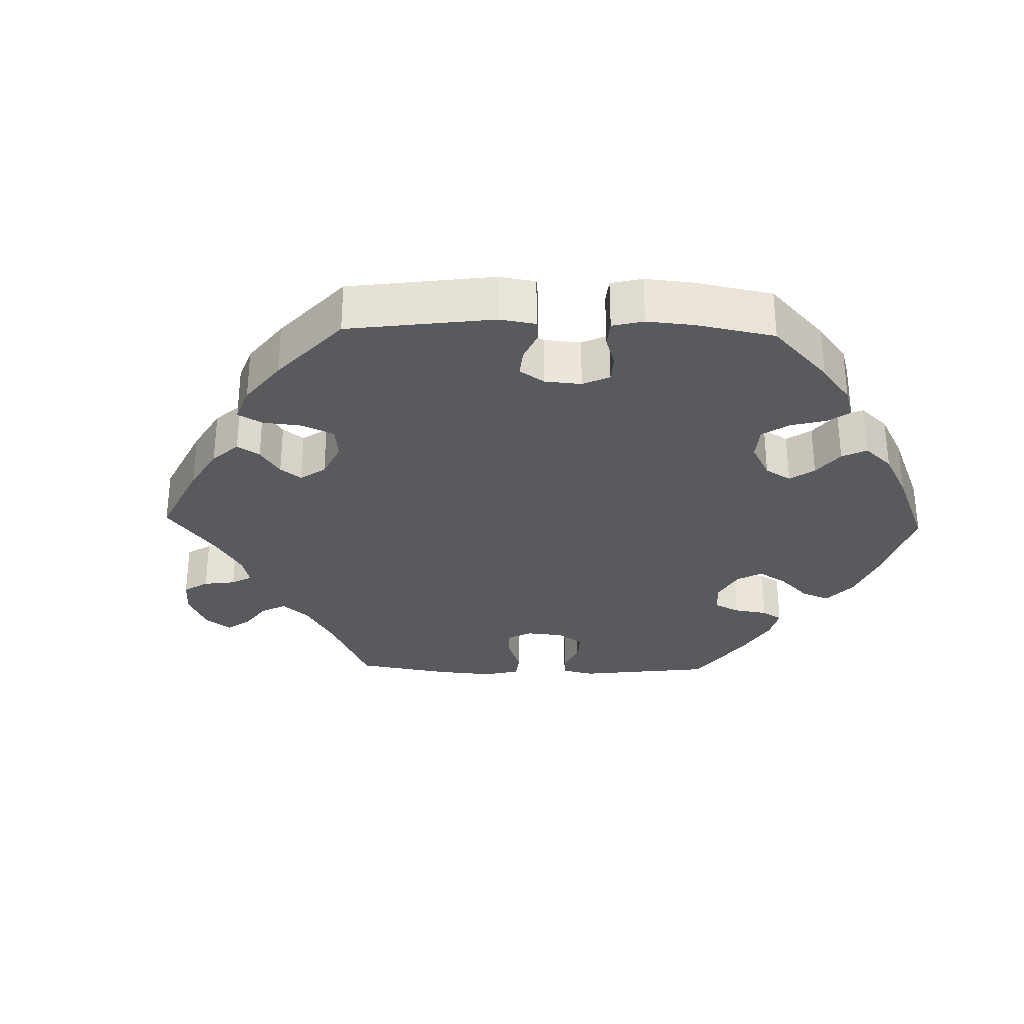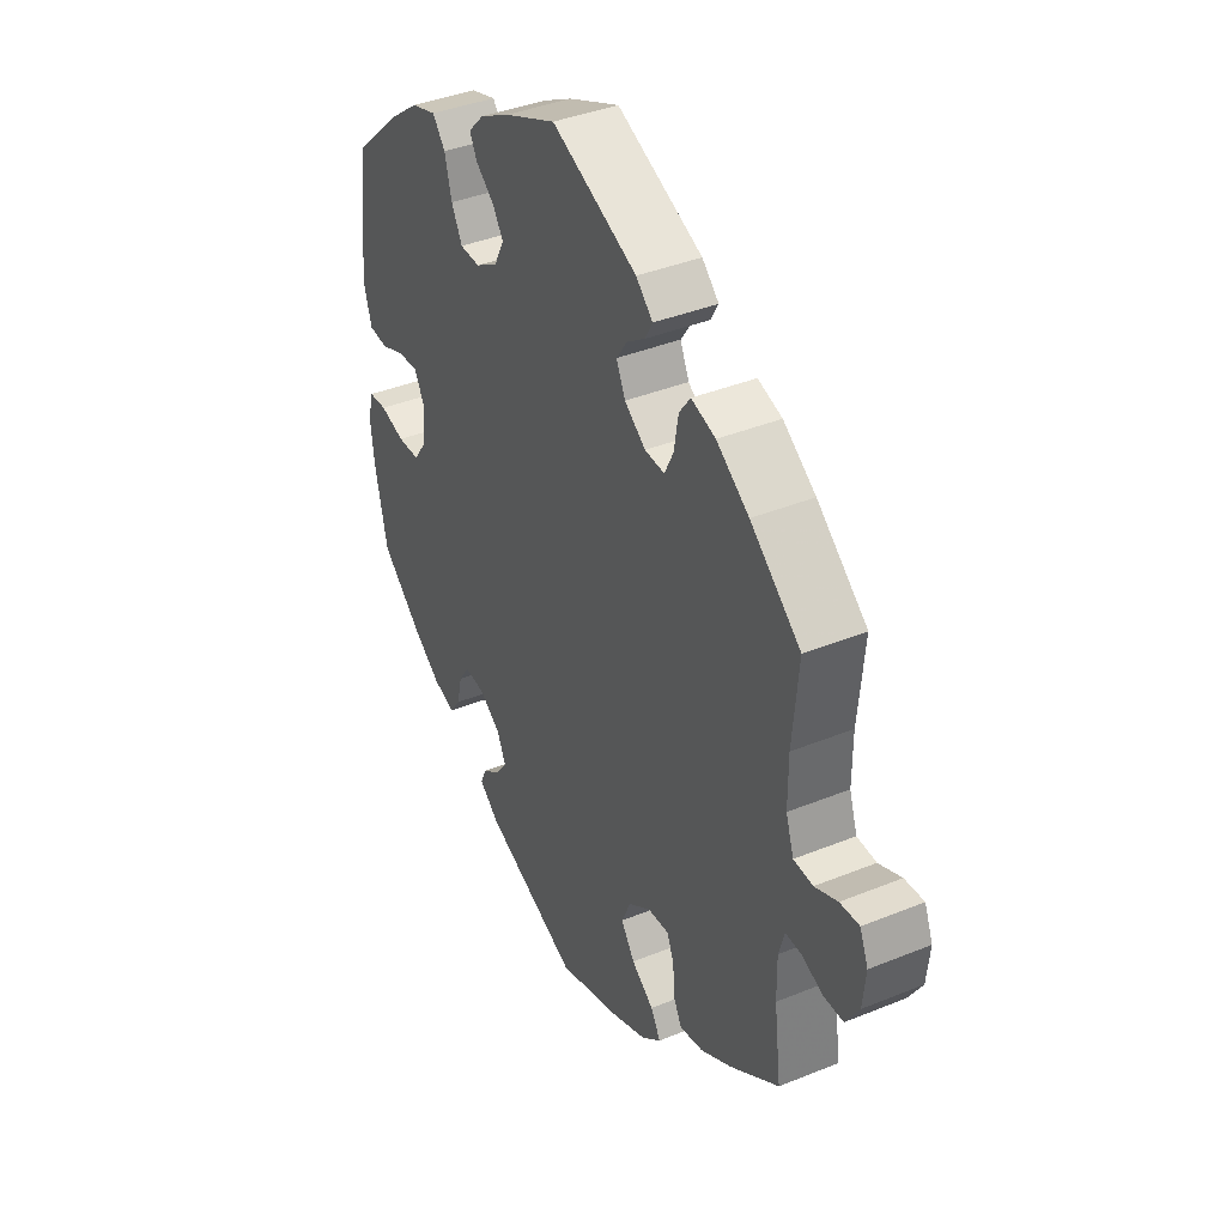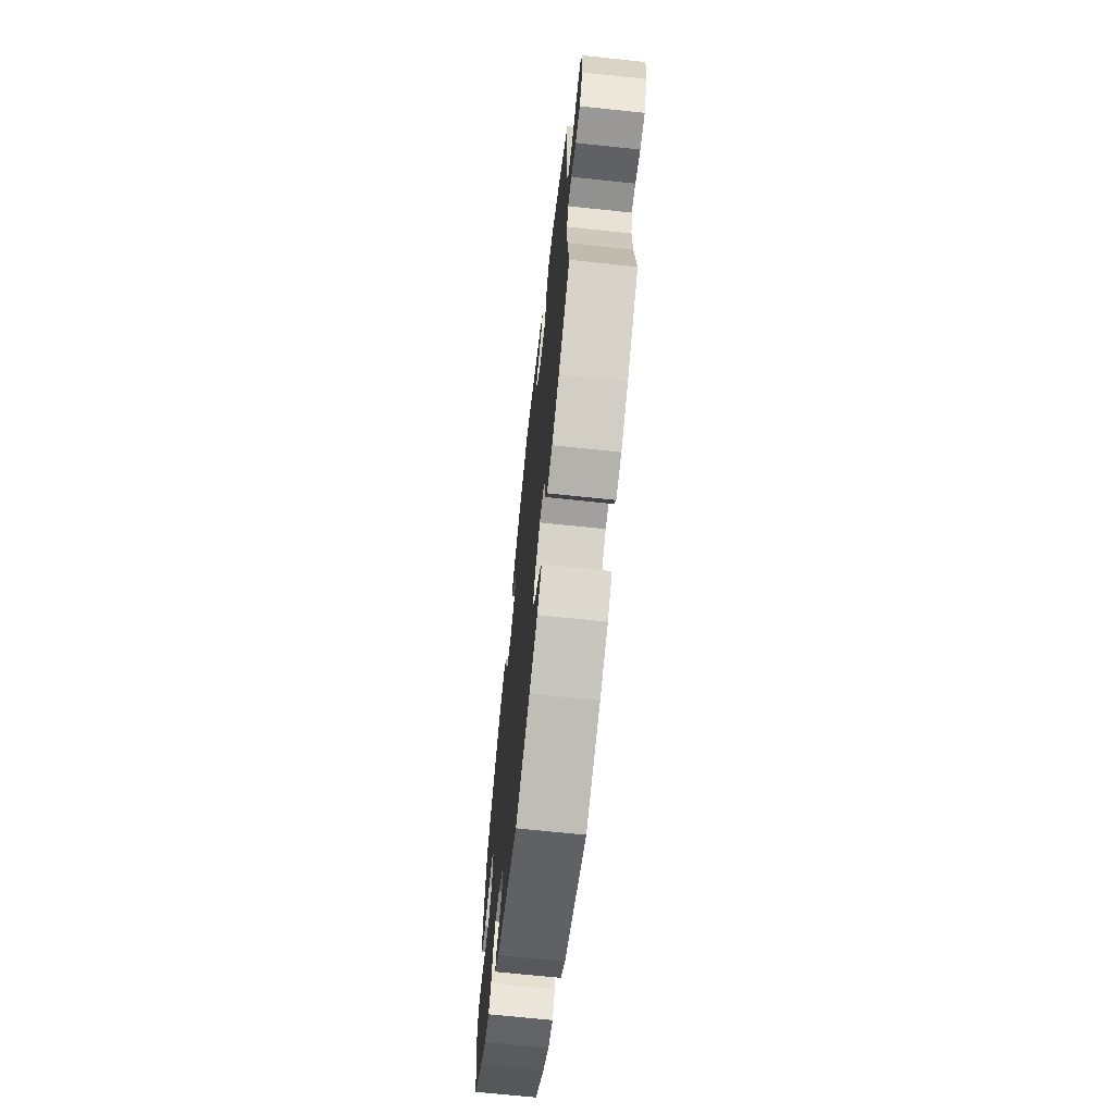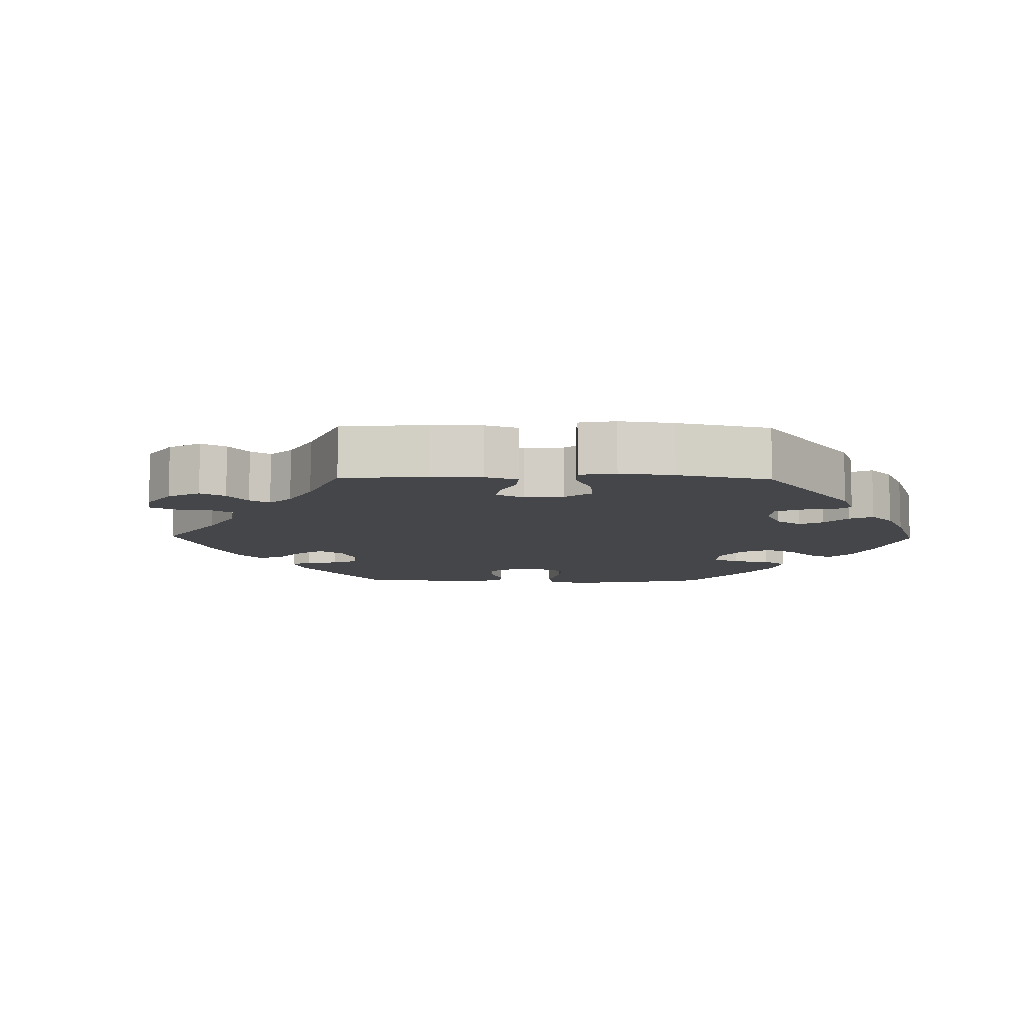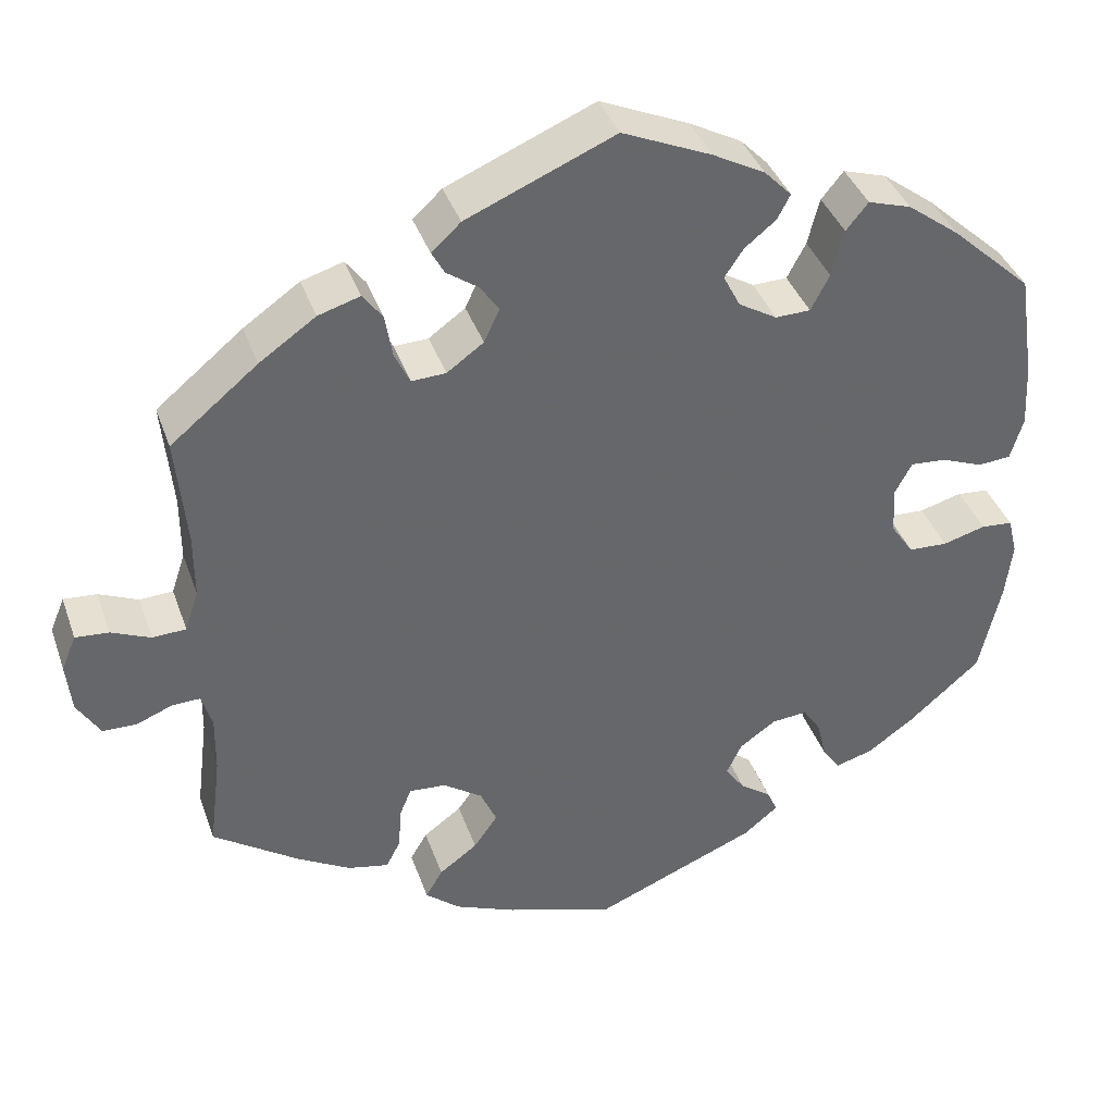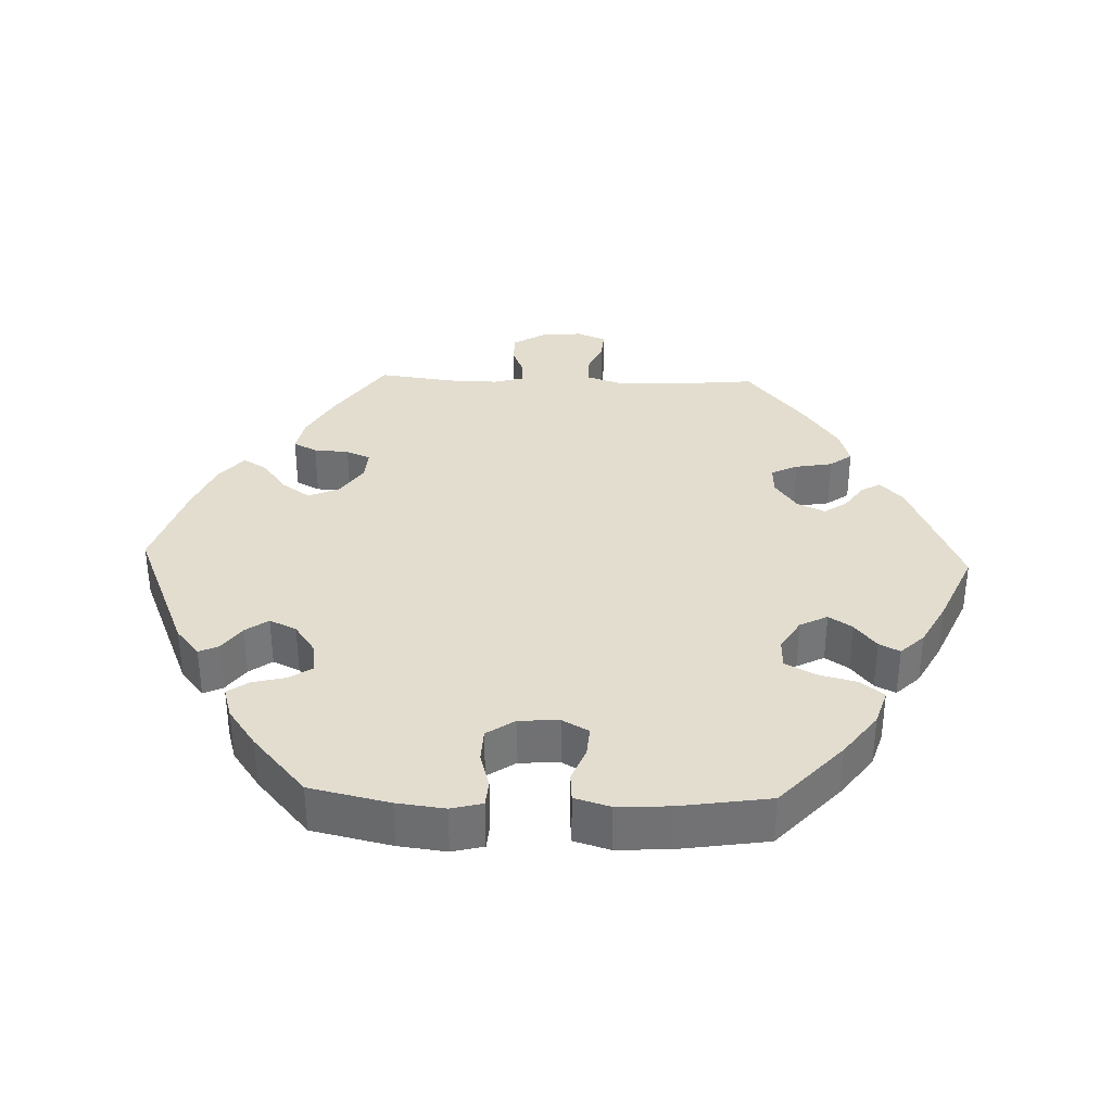
<metadata>
{"format":"obj","ext":"obj","renderer":"f3d","projection":"perspective","resolution":1024,"background":"white","views":[{"elev":-30.6,"azim":-151.6,"up":"+Y"},{"elev":39.3,"azim":63.1,"up":"+Z"},{"elev":-67.6,"azim":83.9,"up":"+Z"},{"elev":-9.6,"azim":148.9,"up":"+Y"},{"elev":38.8,"azim":161.6,"up":"+Z"},{"elev":34.8,"azim":-88.0,"up":"+Y"}]}
</metadata>
<code>
v 0.173 0.07 0.504
v 0.207 0.07 0.472
v 0.192 0.07 0.445
v 0.155 0.07 0.419
v 0.133 0.07 0.387
v 0.151 0.07 0.348
v 0.194 0.07 0.317
v 0.234 0.07 0.315
v 0.252 0.07 0.352
v 0.261 0.07 0.404
v 0.284 0.07 0.435
v 0.333 0.07 0.42
v 0.399 0.07 0.374
v 0.501 0.07 0.29
v 0.489 0.07 0.162
v 0.489 0.07 0.085
v 0.505 0.07 0.037
v 0.544 0.07 0.035
v 0.59 0.07 0.055
v 0.629 0.07 0.058
v 0.646 0.07 0.017
v 0.64 0.07 -0.042
v 0.613 0.07 -0.086
v 0.573 0.07 -0.087
v 0.531 0.07 -0.07
v 0.498 0.07 -0.069
v 0.486 0.07 -0.11
v 0.487 0.07 -0.177
v 0.501 0.07 -0.289
v 0.401 0.07 -0.358
v 0.338 0.07 -0.394
v 0.29 0.07 -0.404
v 0.273 0.07 -0.371
v 0.27 0.07 -0.322
v 0.256 0.07 -0.288
v 0.213 0.07 -0.291
v 0.167 0.07 -0.323
v 0.148 0.07 -0.366
v 0.176 0.07 -0.406
v 0.221 0.07 -0.439
v 0.241 0.07 -0.473
v 0.201 0.07 -0.507
v 0.129 0.07 -0.537
v 0.001 0.07 -0.578
v -0.192 0.07 -0.498
v -0.232 0.07 -0.465
v -0.22 0.07 -0.438
v -0.183 0.07 -0.411
v -0.16 0.07 -0.379
v -0.178 0.07 -0.341
v -0.221 0.07 -0.311
v -0.263 0.07 -0.307
v -0.284 0.07 -0.339
v -0.295 0.07 -0.385
v -0.316 0.07 -0.415
v -0.36 0.07 -0.402
v -0.415 0.07 -0.363
v -0.5 0.07 -0.289
v -0.525 0.07 -0.177
v -0.533 0.07 -0.11
v -0.522 0.07 -0.066
v -0.485 0.07 -0.063
v -0.435 0.07 -0.077
v -0.389 0.07 -0.075
v -0.362 0.07 -0.035
v -0.359 0.07 0.021
v -0.379 0.07 0.058
v -0.421 0.07 0.055
v -0.469 0.07 0.036
v -0.508 0.07 0.039
v -0.523 0.07 0.089
v -0.519 0.07 0.163
v -0.5 0.07 0.289
v -0.405 0.07 0.376
v -0.344 0.07 0.422
v -0.293 0.07 0.438
v -0.267 0.07 0.406
v -0.253 0.07 0.351
v -0.231 0.07 0.309
v -0.19 0.07 0.308
v -0.145 0.07 0.335
v -0.125 0.07 0.374
v -0.147 0.07 0.407
v -0.184 0.07 0.437
v -0.199 0.07 0.466
v -0.167 0.07 0.499
v -0.106 0.07 0.532
v -0.001 0.07 0.578
v 0.173 0 0.504
v 0.207 0 0.472
v 0.192 0 0.445
v 0.155 0 0.419
v 0.133 0 0.387
v 0.151 0 0.348
v 0.194 0 0.317
v 0.234 0 0.315
v 0.252 0 0.352
v 0.261 0 0.404
v 0.284 0 0.435
v 0.333 0 0.42
v 0.399 0 0.374
v 0.501 0 0.29
v 0.489 0 0.162
v 0.489 0 0.085
v 0.505 0 0.037
v 0.544 0 0.035
v 0.59 0 0.055
v 0.629 0 0.058
v 0.646 0 0.017
v 0.64 0 -0.042
v 0.613 0 -0.086
v 0.573 0 -0.087
v 0.531 0 -0.07
v 0.498 0 -0.069
v 0.486 0 -0.11
v 0.487 0 -0.177
v 0.501 0 -0.289
v 0.401 0 -0.358
v 0.338 0 -0.394
v 0.29 0 -0.404
v 0.273 0 -0.371
v 0.27 0 -0.322
v 0.256 0 -0.288
v 0.213 0 -0.291
v 0.167 0 -0.323
v 0.148 0 -0.366
v 0.176 0 -0.406
v 0.221 0 -0.439
v 0.241 0 -0.473
v 0.201 0 -0.507
v 0.129 0 -0.537
v 0.001 0 -0.578
v -0.192 0 -0.498
v -0.232 0 -0.465
v -0.22 0 -0.438
v -0.183 0 -0.411
v -0.16 0 -0.379
v -0.178 0 -0.341
v -0.221 0 -0.311
v -0.263 0 -0.307
v -0.284 0 -0.339
v -0.295 0 -0.385
v -0.316 0 -0.415
v -0.36 0 -0.402
v -0.415 0 -0.363
v -0.5 0 -0.289
v -0.525 0 -0.177
v -0.533 0 -0.11
v -0.522 0 -0.066
v -0.485 0 -0.063
v -0.435 0 -0.077
v -0.389 0 -0.075
v -0.362 0 -0.035
v -0.359 0 0.021
v -0.379 0 0.058
v -0.421 0 0.055
v -0.469 0 0.036
v -0.508 0 0.039
v -0.523 0 0.089
v -0.519 0 0.163
v -0.5 0 0.289
v -0.405 0 0.376
v -0.344 0 0.422
v -0.293 0 0.438
v -0.267 0 0.406
v -0.253 0 0.351
v -0.231 0 0.309
v -0.19 0 0.308
v -0.145 0 0.335
v -0.125 0 0.374
v -0.147 0 0.407
v -0.184 0 0.437
v -0.199 0 0.466
v -0.167 0 0.499
v -0.106 0 0.532
v -0.001 0 0.578
f 83 84 85 86
f 82 83 86 87
f 75 76 77 78
f 75 78 79
f 74 75 79
f 73 74 79
f 72 73 79 80
f 68 69 70 71
f 67 68 71 72
f 60 61 62 63
f 60 63 64
f 59 60 64
f 58 59 64
f 57 58 64 65
f 53 54 55 56
f 52 53 56 57
f 45 46 47 48
f 45 48 49
f 44 45 49
f 43 44 49 50
f 39 40 41 42
f 38 39 42 43
f 31 32 33 34
f 31 34 35
f 28 29 30 31
f 27 28 31 35
f 26 27 35 36
f 22 23 24 25
f 22 25 26
f 21 22 26
f 18 19 20 21
f 17 18 21 26
f 16 17 26 36
f 12 13 14 15
f 9 10 11 12
f 8 9 12 15
f 7 8 15 16
f 1 2 3 4
f 1 4 5
f 82 87 88 1
f 67 72 80
f 66 67 80 81
f 65 66 81
f 52 57 65 81
f 51 52 81 82
f 38 43 50 51
f 37 38 51 82
f 6 7 16 36
f 5 6 36 37
f 82 1 5
f 5 37 82
f 174 173 172 171
f 175 174 171 170
f 166 165 164 163
f 167 166 163
f 167 163 162
f 167 162 161
f 168 167 161 160
f 159 158 157 156
f 160 159 156 155
f 151 150 149 148
f 152 151 148
f 152 148 147
f 152 147 146
f 153 152 146 145
f 144 143 142 141
f 145 144 141 140
f 136 135 134 133
f 137 136 133
f 137 133 132
f 138 137 132 131
f 130 129 128 127
f 131 130 127 126
f 122 121 120 119
f 123 122 119
f 119 118 117 116
f 123 119 116 115
f 124 123 115 114
f 113 112 111 110
f 114 113 110
f 114 110 109
f 109 108 107 106
f 114 109 106 105
f 124 114 105 104
f 103 102 101 100
f 100 99 98 97
f 103 100 97 96
f 104 103 96 95
f 92 91 90 89
f 93 92 89
f 89 176 175 170
f 168 160 155
f 169 168 155 154
f 169 154 153
f 169 153 145 140
f 170 169 140 139
f 139 138 131 126
f 170 139 126 125
f 124 104 95 94
f 125 124 94 93
f 93 89 170
f 170 125 93
f 1 89 90 2
f 2 90 91 3
f 3 91 92 4
f 4 92 93 5
f 5 93 94 6
f 6 94 95 7
f 7 95 96 8
f 8 96 97 9
f 9 97 98 10
f 10 98 99 11
f 11 99 100 12
f 12 100 101 13
f 13 101 102 14
f 14 102 103 15
f 15 103 104 16
f 16 104 105 17
f 17 105 106 18
f 18 106 107 19
f 19 107 108 20
f 20 108 109 21
f 21 109 110 22
f 22 110 111 23
f 23 111 112 24
f 24 112 113 25
f 25 113 114 26
f 26 114 115 27
f 27 115 116 28
f 28 116 117 29
f 29 117 118 30
f 30 118 119 31
f 31 119 120 32
f 32 120 121 33
f 33 121 122 34
f 34 122 123 35
f 35 123 124 36
f 36 124 125 37
f 37 125 126 38
f 38 126 127 39
f 39 127 128 40
f 40 128 129 41
f 41 129 130 42
f 42 130 131 43
f 43 131 132 44
f 44 132 133 45
f 45 133 134 46
f 46 134 135 47
f 47 135 136 48
f 48 136 137 49
f 49 137 138 50
f 50 138 139 51
f 51 139 140 52
f 52 140 141 53
f 53 141 142 54
f 54 142 143 55
f 55 143 144 56
f 56 144 145 57
f 57 145 146 58
f 58 146 147 59
f 59 147 148 60
f 60 148 149 61
f 61 149 150 62
f 62 150 151 63
f 63 151 152 64
f 64 152 153 65
f 65 153 154 66
f 66 154 155 67
f 67 155 156 68
f 68 156 157 69
f 69 157 158 70
f 70 158 159 71
f 71 159 160 72
f 72 160 161 73
f 73 161 162 74
f 74 162 163 75
f 75 163 164 76
f 76 164 165 77
f 77 165 166 78
f 78 166 167 79
f 79 167 168 80
f 80 168 169 81
f 81 169 170 82
f 82 170 171 83
f 83 171 172 84
f 84 172 173 85
f 85 173 174 86
f 86 174 175 87
f 87 175 176 88
f 88 176 89 1

</code>
